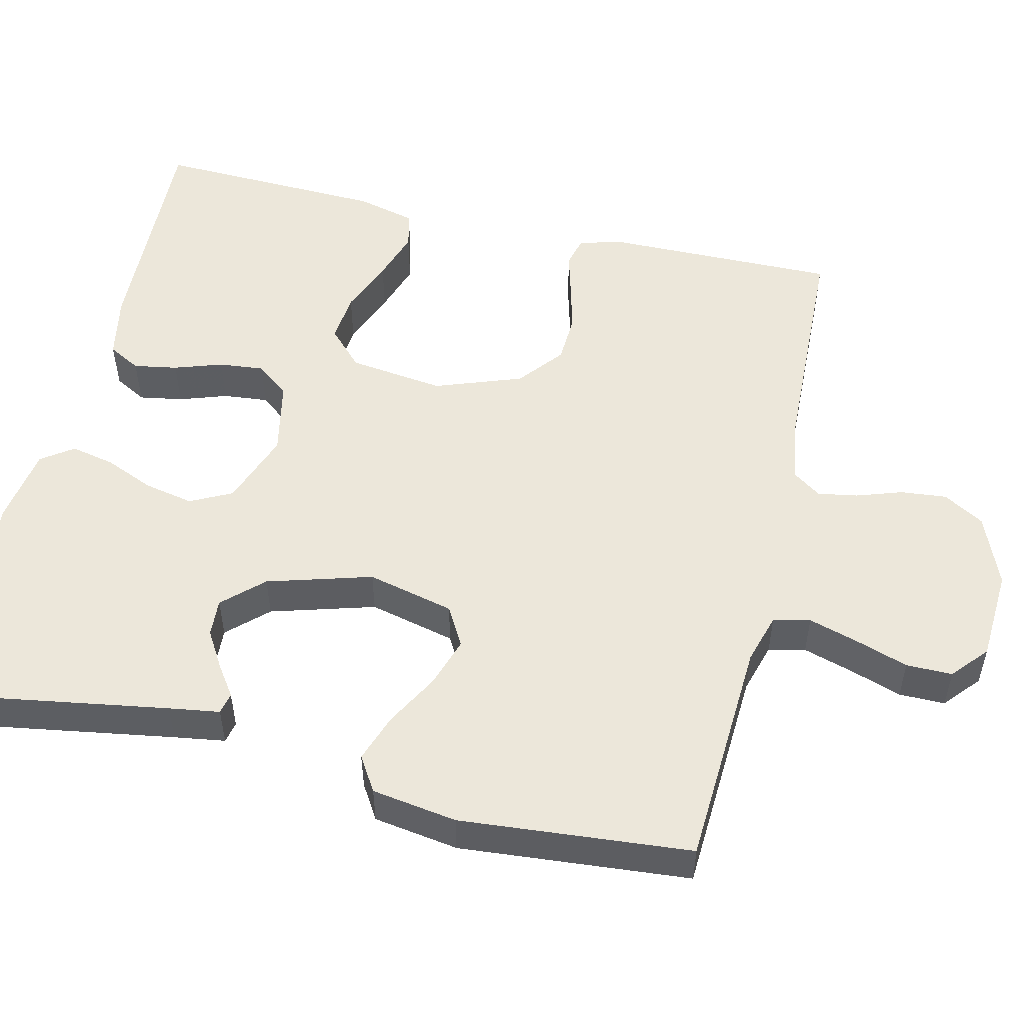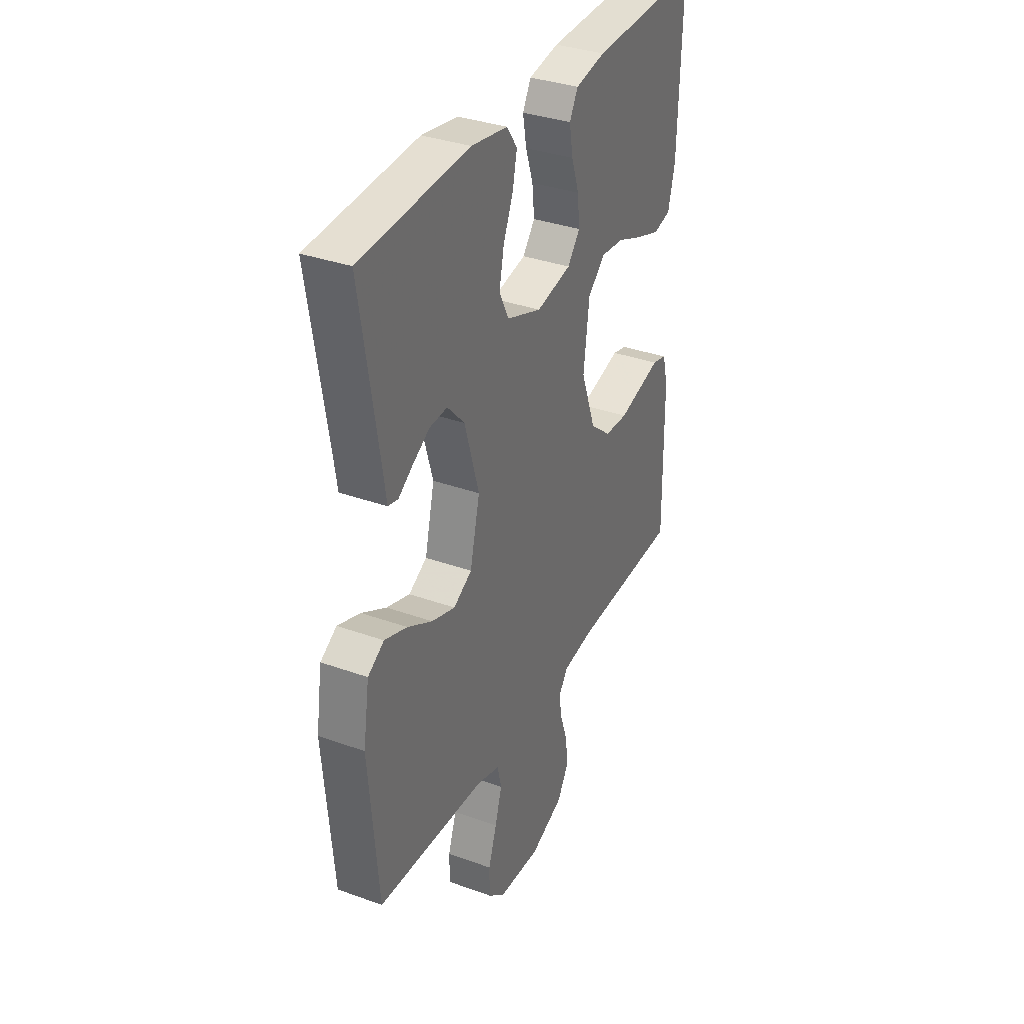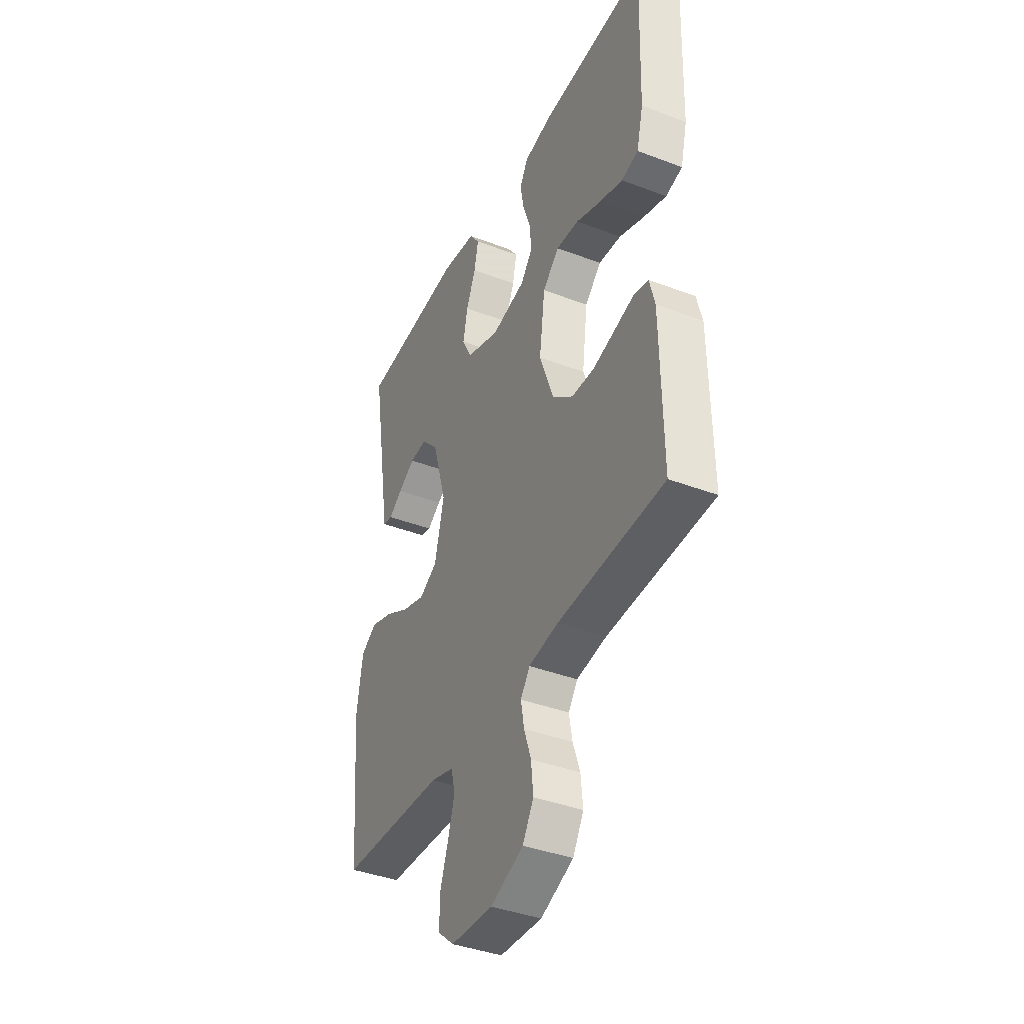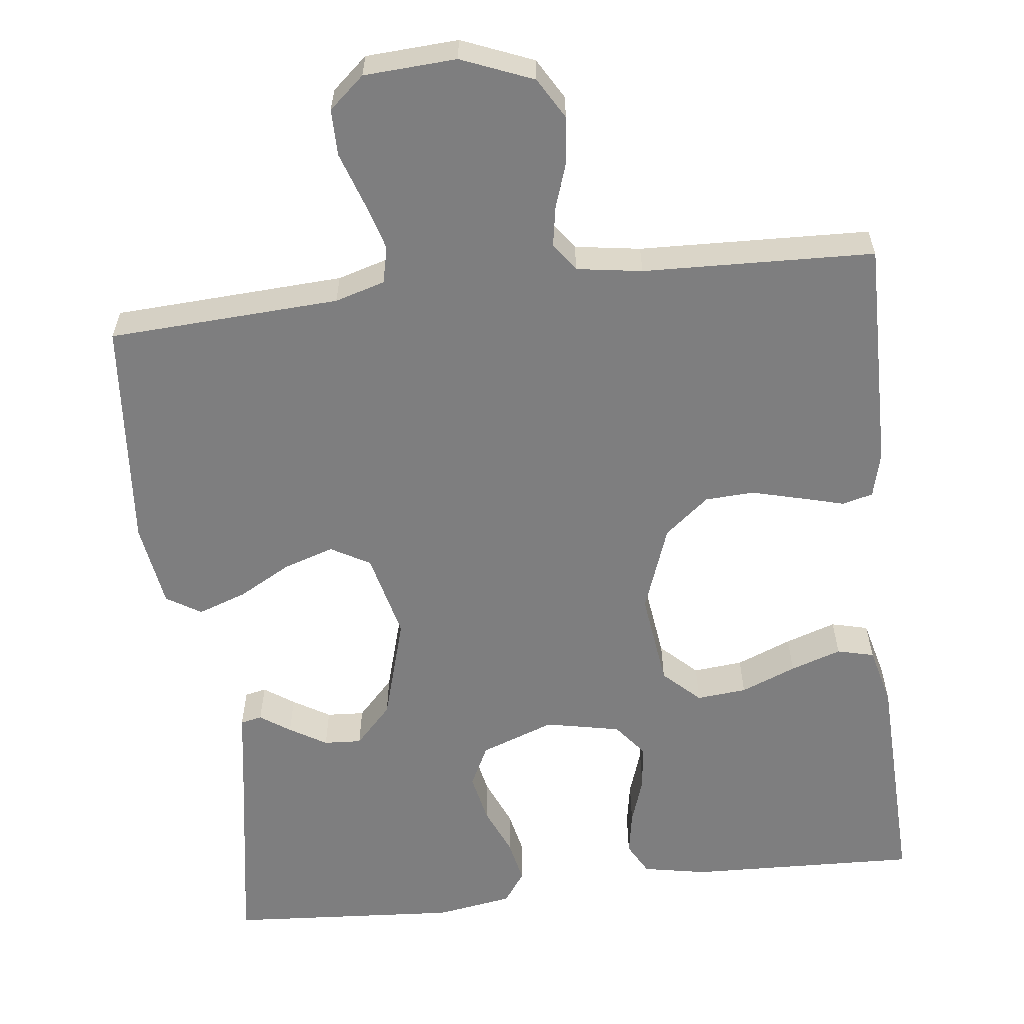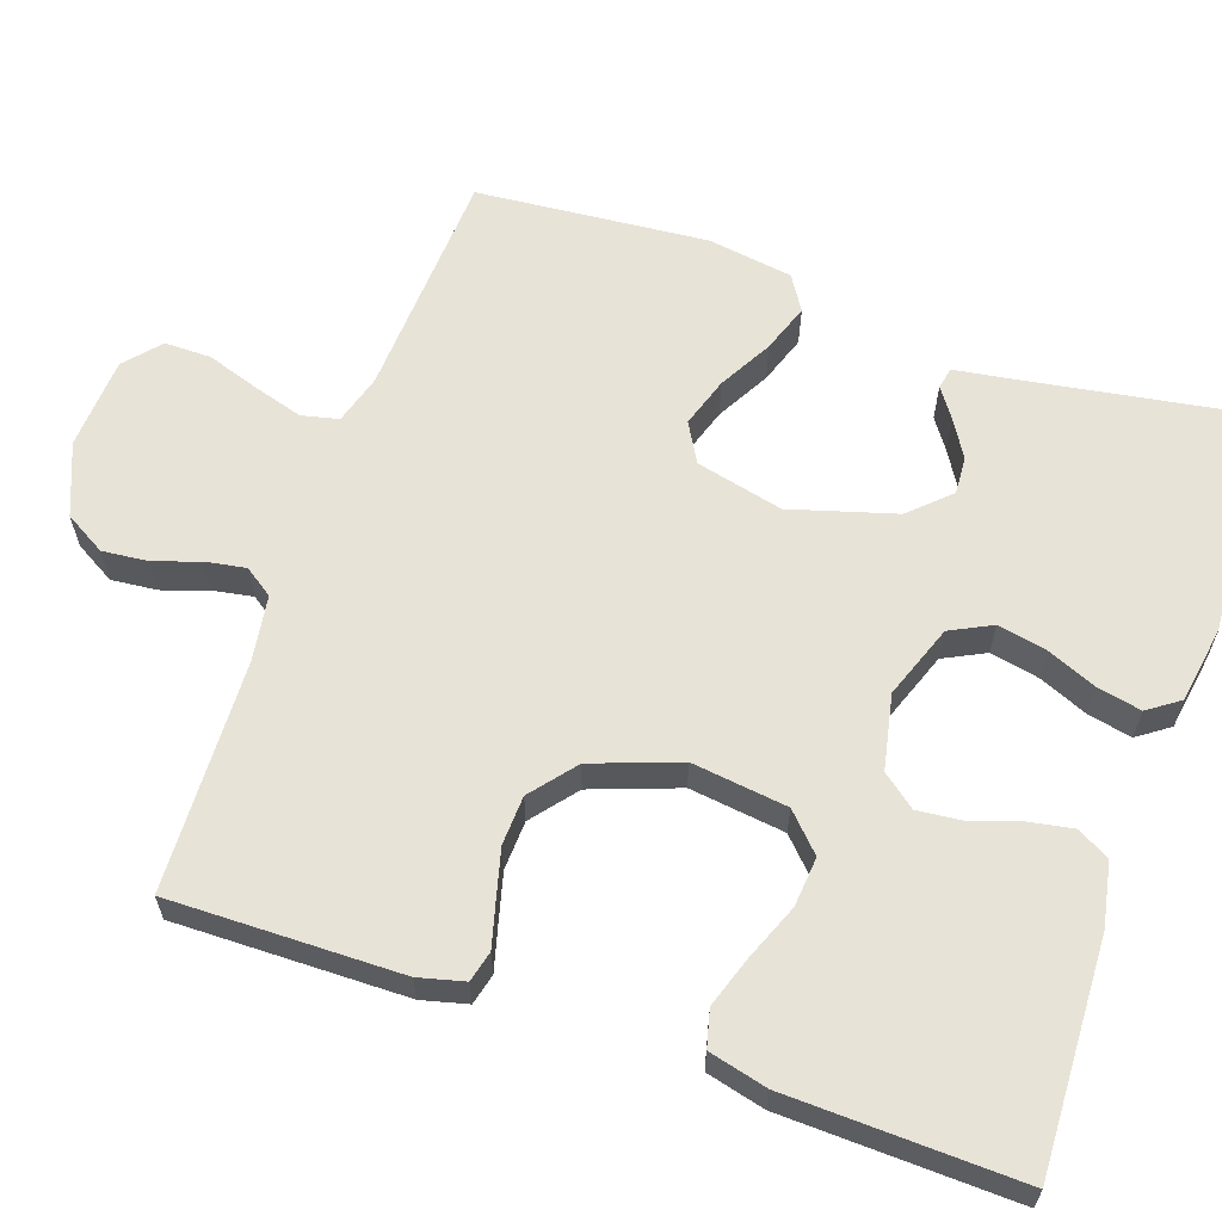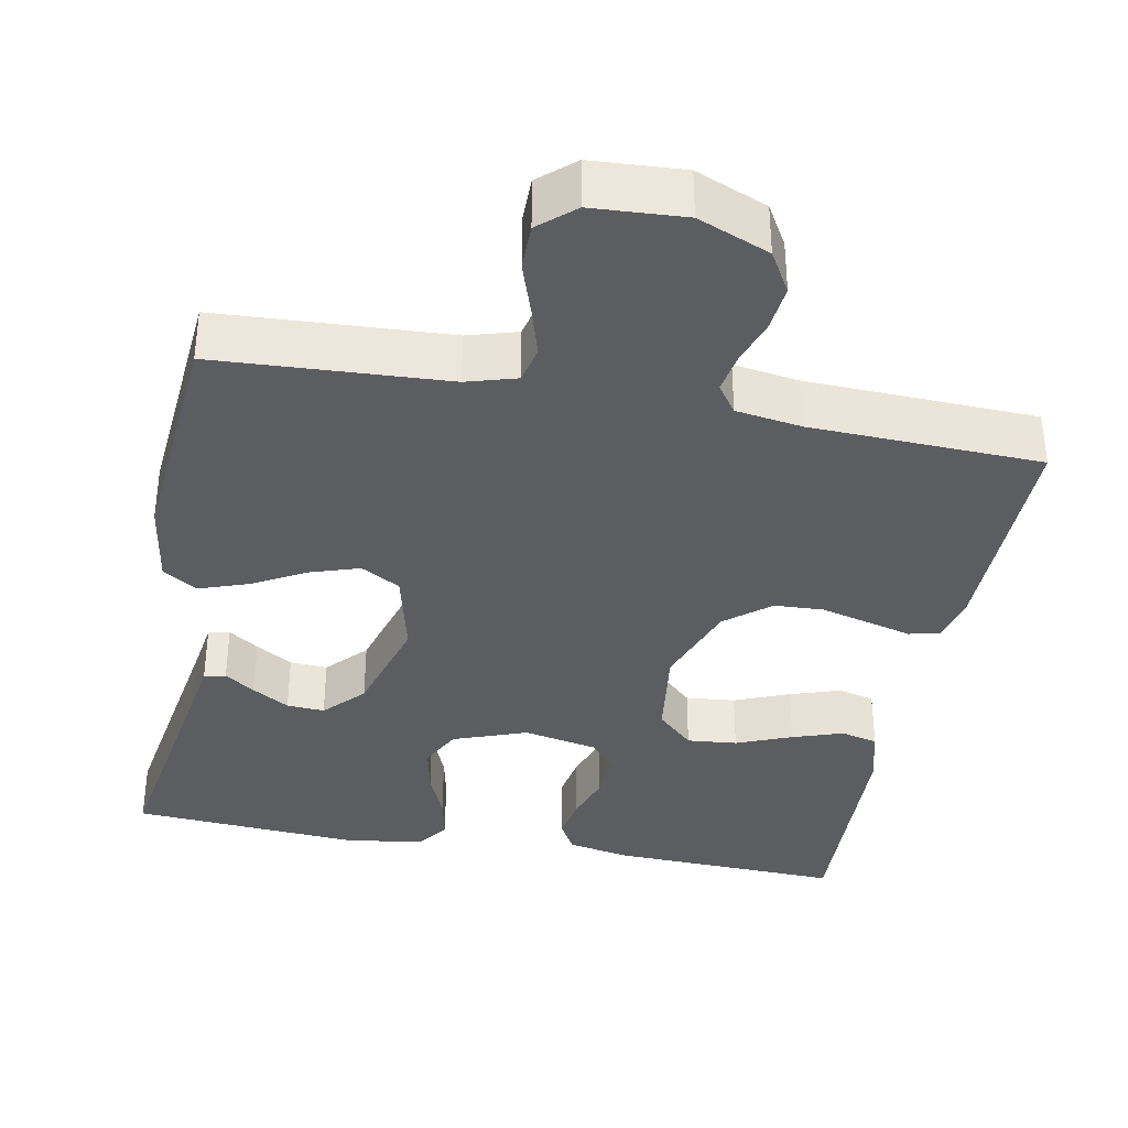
<metadata>
{"format":"obj","ext":"obj","renderer":"f3d","projection":"perspective","resolution":1024,"background":"white","views":[{"elev":52.5,"azim":103.3,"up":"+Y"},{"elev":34.6,"azim":115.8,"up":"+Z"},{"elev":-39.9,"azim":-115.2,"up":"+Z"},{"elev":-59.4,"azim":-173.2,"up":"+Y"},{"elev":61.9,"azim":-70.9,"up":"+Y"},{"elev":-36.5,"azim":169.3,"up":"+Y"}]}
</metadata>
<code>
v -0.5 0.07 0.5
v -0.2 0.07 0.489
v -0.117 0.07 0.473
v -0.094 0.07 0.431
v -0.104 0.07 0.374
v -0.125 0.07 0.312
v -0.131 0.07 0.253
v -0.097 0.07 0.21
v 0 0.07 0.19
v 0.096 0.07 0.225
v 0.123 0.07 0.279
v 0.11 0.07 0.343
v 0.083 0.07 0.407
v 0.071 0.07 0.464
v 0.1 0.07 0.505
v 0.2 0.07 0.521
v 0.5 0.07 0.5
v 0.451 0.07 0.2
v 0.441 0.07 0.134
v 0.413 0.07 0.128
v 0.374 0.07 0.155
v 0.326 0.07 0.184
v 0.277 0.07 0.187
v 0.229 0.07 0.136
v 0.189 0.07 0
v 0.216 0.07 -0.113
v 0.267 0.07 -0.142
v 0.332 0.07 -0.121
v 0.401 0.07 -0.083
v 0.464 0.07 -0.061
v 0.509 0.07 -0.089
v 0.526 0.07 -0.2
v 0.5 0.07 -0.5
v 0.2 0.07 -0.516
v 0.135 0.07 -0.535
v 0.124 0.07 -0.583
v 0.143 0.07 -0.647
v 0.166 0.07 -0.716
v 0.166 0.07 -0.776
v 0.12 0.07 -0.816
v 0 0.07 -0.823
v -0.093 0.07 -0.785
v -0.124 0.07 -0.732
v -0.118 0.07 -0.672
v -0.098 0.07 -0.613
v -0.089 0.07 -0.561
v -0.115 0.07 -0.524
v -0.2 0.07 -0.511
v -0.5 0.07 -0.5
v -0.496 0.07 -0.2
v -0.481 0.07 -0.141
v -0.441 0.07 -0.131
v -0.385 0.07 -0.146
v -0.32 0.07 -0.163
v -0.256 0.07 -0.16
v -0.198 0.07 -0.113
v -0.157 0.07 0
v -0.173 0.07 0.124
v -0.22 0.07 0.169
v -0.285 0.07 0.163
v -0.357 0.07 0.134
v -0.423 0.07 0.112
v -0.471 0.07 0.124
v -0.49 0.07 0.2
v -0.5 0 0.5
v -0.2 0 0.489
v -0.117 0 0.473
v -0.094 0 0.431
v -0.104 0 0.374
v -0.125 0 0.312
v -0.131 0 0.253
v -0.097 0 0.21
v 0 0 0.19
v 0.096 0 0.225
v 0.123 0 0.279
v 0.11 0 0.343
v 0.083 0 0.407
v 0.071 0 0.464
v 0.1 0 0.505
v 0.2 0 0.521
v 0.5 0 0.5
v 0.451 0 0.2
v 0.441 0 0.134
v 0.413 0 0.128
v 0.374 0 0.155
v 0.326 0 0.184
v 0.277 0 0.187
v 0.229 0 0.136
v 0.189 0 0
v 0.216 0 -0.113
v 0.267 0 -0.142
v 0.332 0 -0.121
v 0.401 0 -0.083
v 0.464 0 -0.061
v 0.509 0 -0.089
v 0.526 0 -0.2
v 0.5 0 -0.5
v 0.2 0 -0.516
v 0.135 0 -0.535
v 0.124 0 -0.583
v 0.143 0 -0.647
v 0.166 0 -0.716
v 0.166 0 -0.776
v 0.12 0 -0.816
v 0 0 -0.823
v -0.093 0 -0.785
v -0.124 0 -0.732
v -0.118 0 -0.672
v -0.098 0 -0.613
v -0.089 0 -0.561
v -0.115 0 -0.524
v -0.2 0 -0.511
v -0.5 0 -0.5
v -0.496 0 -0.2
v -0.481 0 -0.141
v -0.441 0 -0.131
v -0.385 0 -0.146
v -0.32 0 -0.163
v -0.256 0 -0.16
v -0.198 0 -0.113
v -0.157 0 0
v -0.173 0 0.124
v -0.22 0 0.169
v -0.285 0 0.163
v -0.357 0 0.134
v -0.423 0 0.112
v -0.471 0 0.124
v -0.49 0 0.2
f 60 61 62 63
f 60 63 64 1
f 50 51 52 53
f 48 49 50 53
f 47 48 53 54
f 46 47 54 55
f 42 43 44 45
f 42 45 46
f 41 42 46
f 40 41 46
f 37 38 39 40
f 36 37 40 46
f 35 36 46 55
f 31 32 33 34
f 28 29 30 31
f 27 28 31 34
f 26 27 34 35
f 18 19 20 21
f 18 21 22
f 17 18 22 23
f 12 13 14 15
f 11 12 15 16
f 3 4 5 6
f 3 6 7
f 2 3 7
f 59 60 1 2
f 58 59 2 7
f 57 58 7 8
f 26 35 55 56
f 25 26 56 57
f 24 25 57 8
f 11 16 17 23
f 10 11 23 24
f 9 10 24
f 8 9 24
f 127 126 125 124
f 65 128 127 124
f 117 116 115 114
f 117 114 113 112
f 118 117 112 111
f 119 118 111 110
f 109 108 107 106
f 110 109 106
f 110 106 105
f 110 105 104
f 104 103 102 101
f 110 104 101 100
f 119 110 100 99
f 98 97 96 95
f 95 94 93 92
f 98 95 92 91
f 99 98 91 90
f 85 84 83 82
f 86 85 82
f 87 86 82 81
f 79 78 77 76
f 80 79 76 75
f 70 69 68 67
f 71 70 67
f 71 67 66
f 66 65 124 123
f 71 66 123 122
f 72 71 122 121
f 120 119 99 90
f 121 120 90 89
f 72 121 89 88
f 87 81 80 75
f 88 87 75 74
f 88 74 73
f 88 73 72
f 1 65 66 2
f 2 66 67 3
f 3 67 68 4
f 4 68 69 5
f 5 69 70 6
f 6 70 71 7
f 7 71 72 8
f 8 72 73 9
f 9 73 74 10
f 10 74 75 11
f 11 75 76 12
f 12 76 77 13
f 13 77 78 14
f 14 78 79 15
f 15 79 80 16
f 16 80 81 17
f 17 81 82 18
f 18 82 83 19
f 19 83 84 20
f 20 84 85 21
f 21 85 86 22
f 22 86 87 23
f 23 87 88 24
f 24 88 89 25
f 25 89 90 26
f 26 90 91 27
f 27 91 92 28
f 28 92 93 29
f 29 93 94 30
f 30 94 95 31
f 31 95 96 32
f 32 96 97 33
f 33 97 98 34
f 34 98 99 35
f 35 99 100 36
f 36 100 101 37
f 37 101 102 38
f 38 102 103 39
f 39 103 104 40
f 40 104 105 41
f 41 105 106 42
f 42 106 107 43
f 43 107 108 44
f 44 108 109 45
f 45 109 110 46
f 46 110 111 47
f 47 111 112 48
f 48 112 113 49
f 49 113 114 50
f 50 114 115 51
f 51 115 116 52
f 52 116 117 53
f 53 117 118 54
f 54 118 119 55
f 55 119 120 56
f 56 120 121 57
f 57 121 122 58
f 58 122 123 59
f 59 123 124 60
f 60 124 125 61
f 61 125 126 62
f 62 126 127 63
f 63 127 128 64
f 64 128 65 1

</code>
